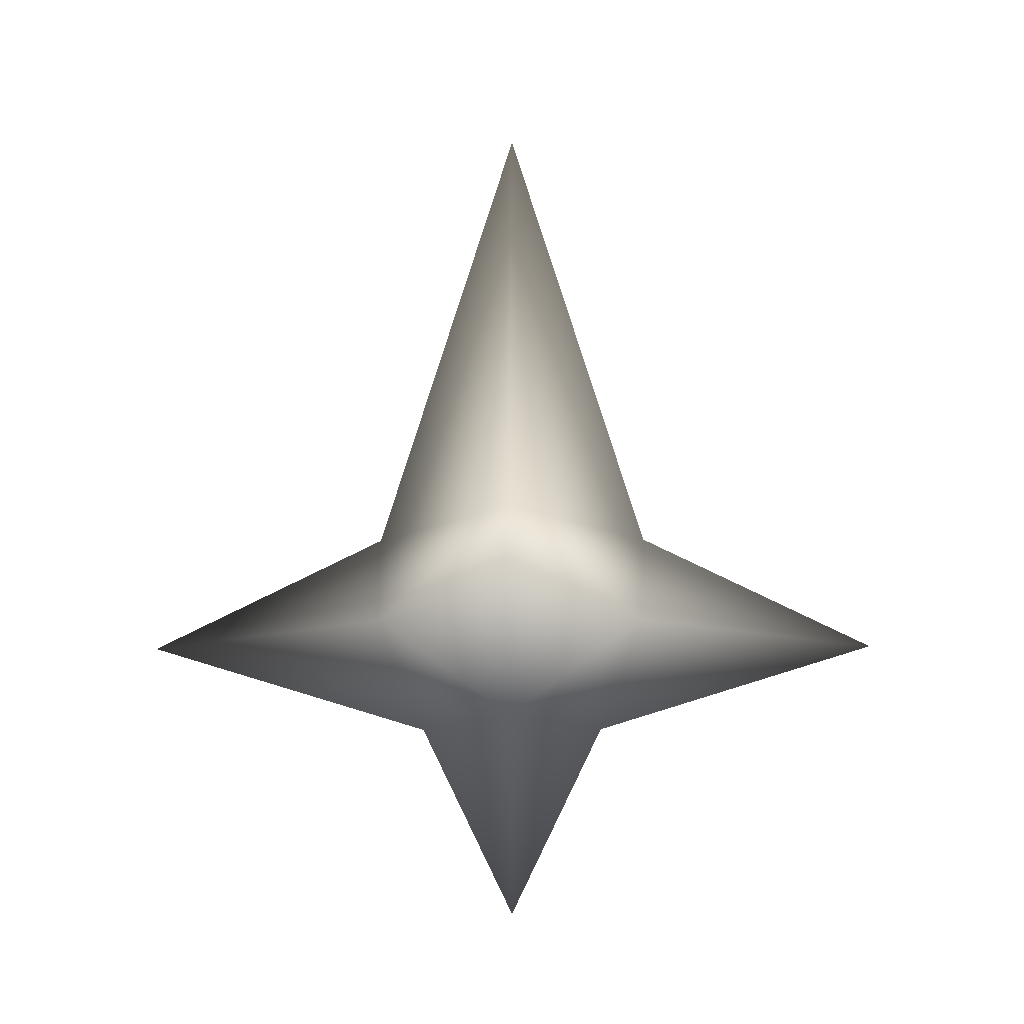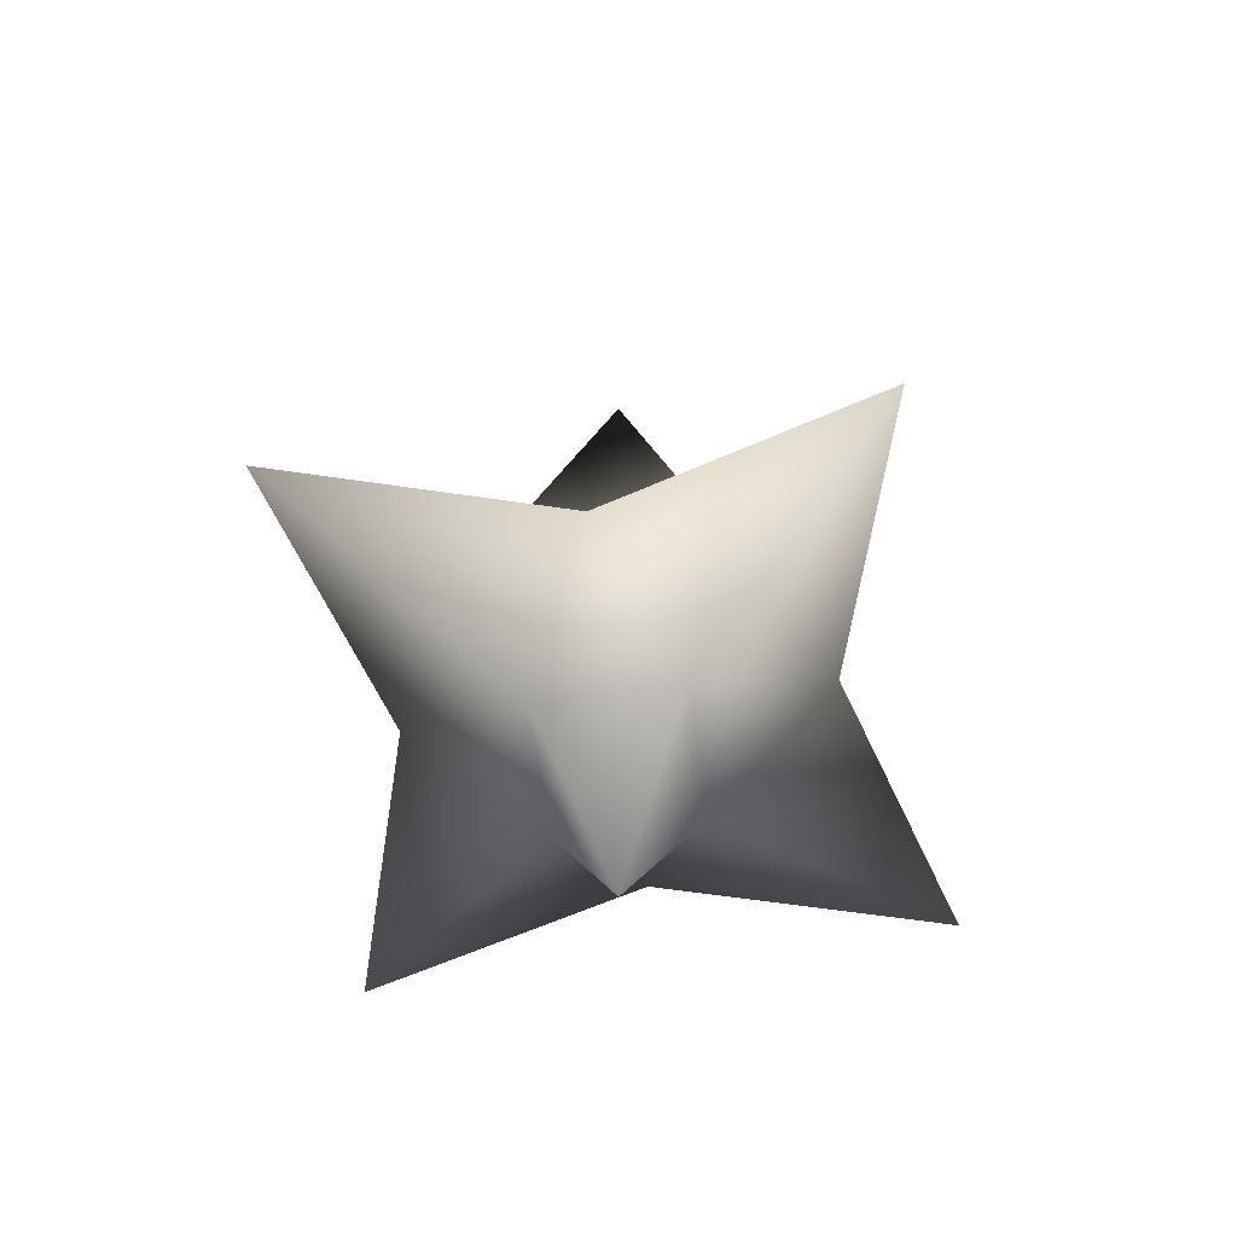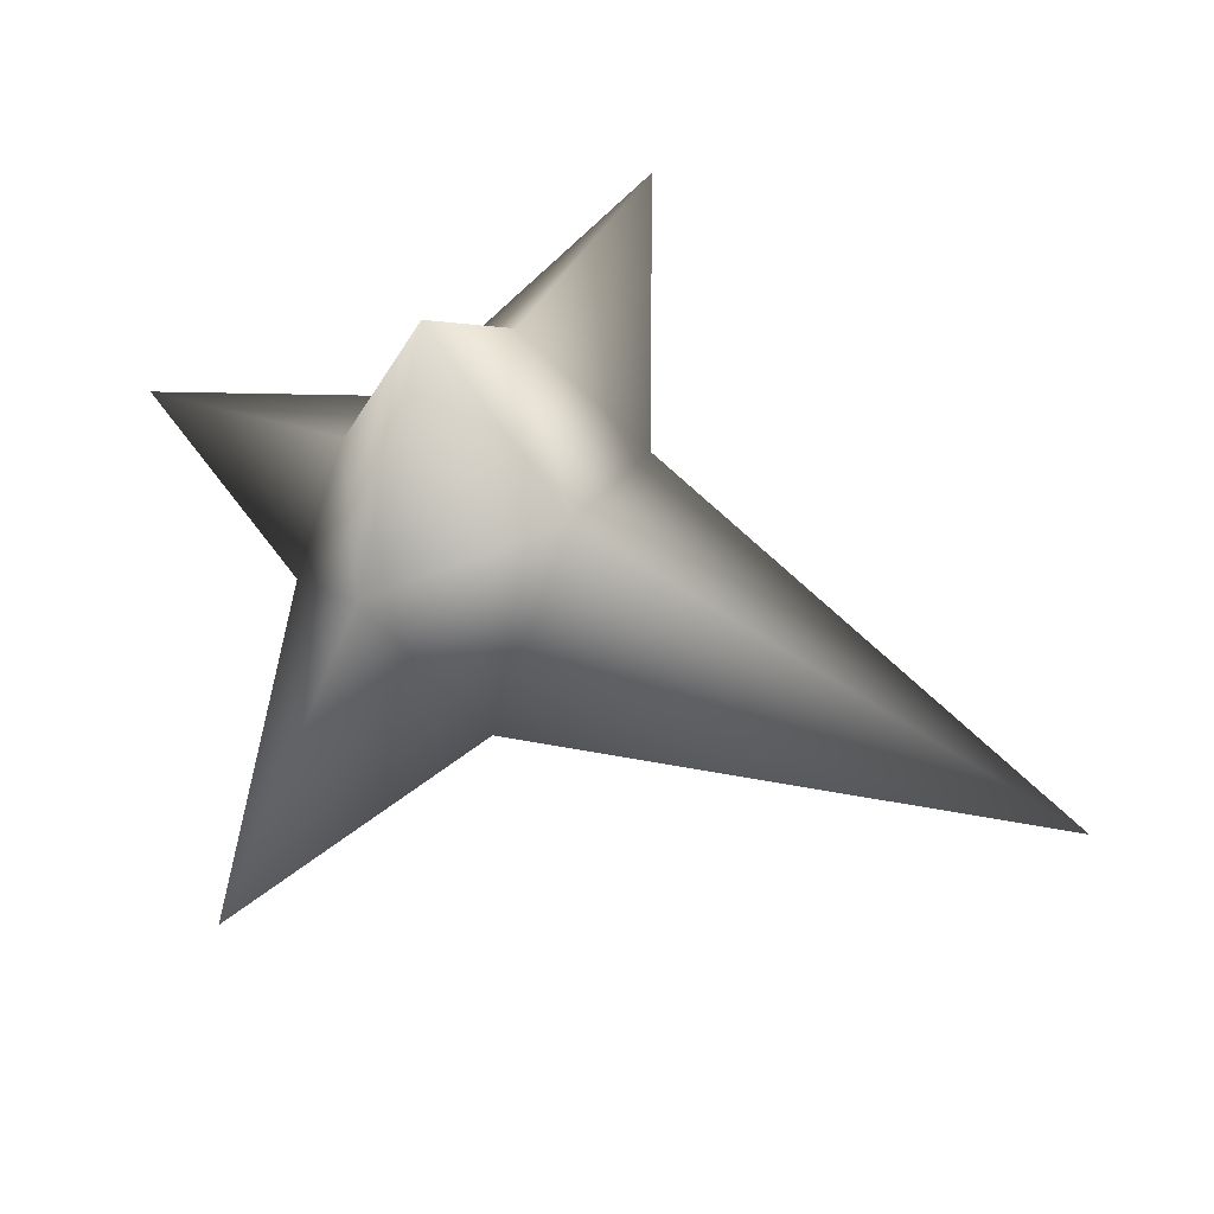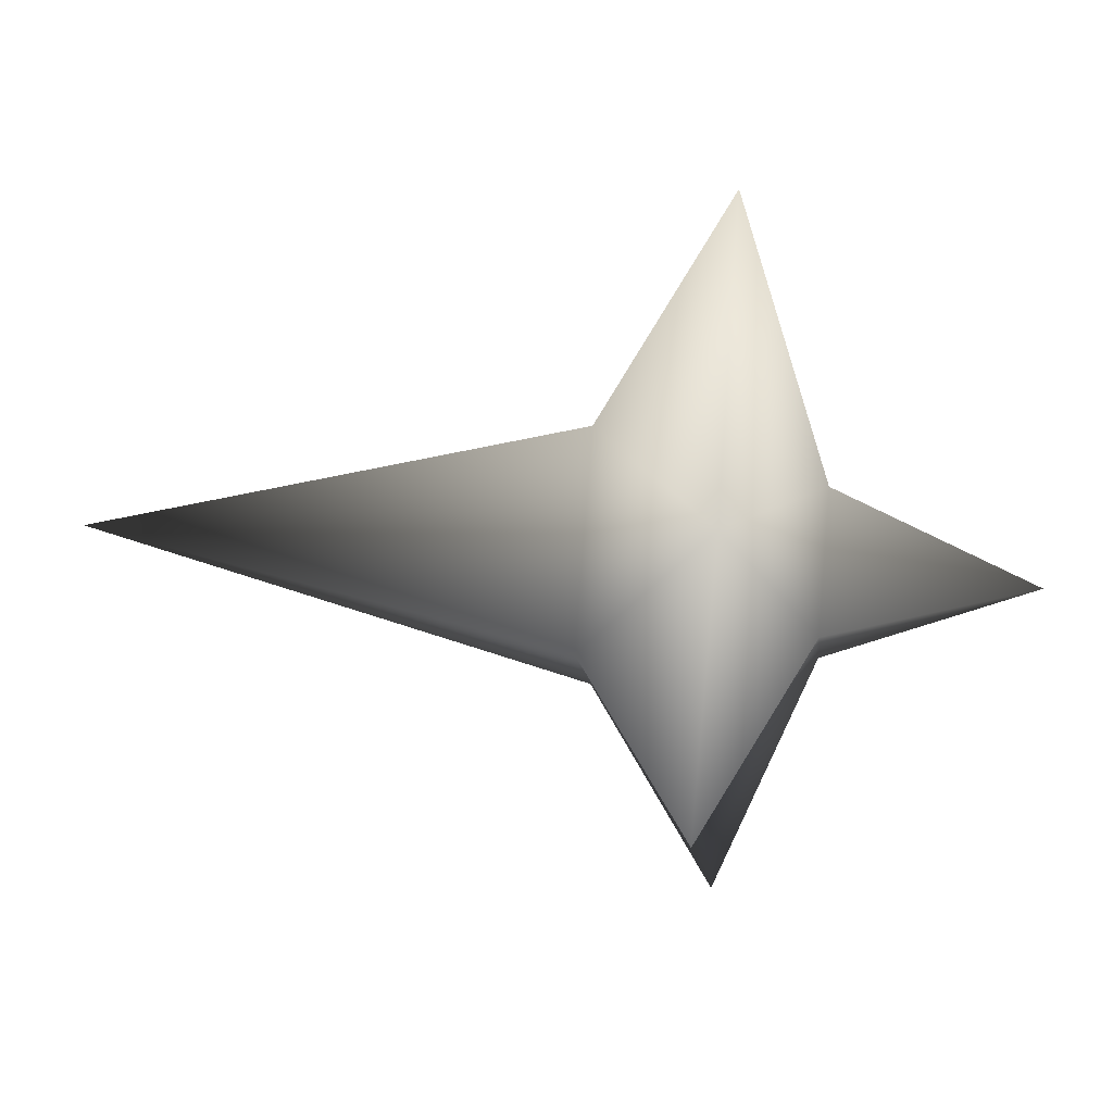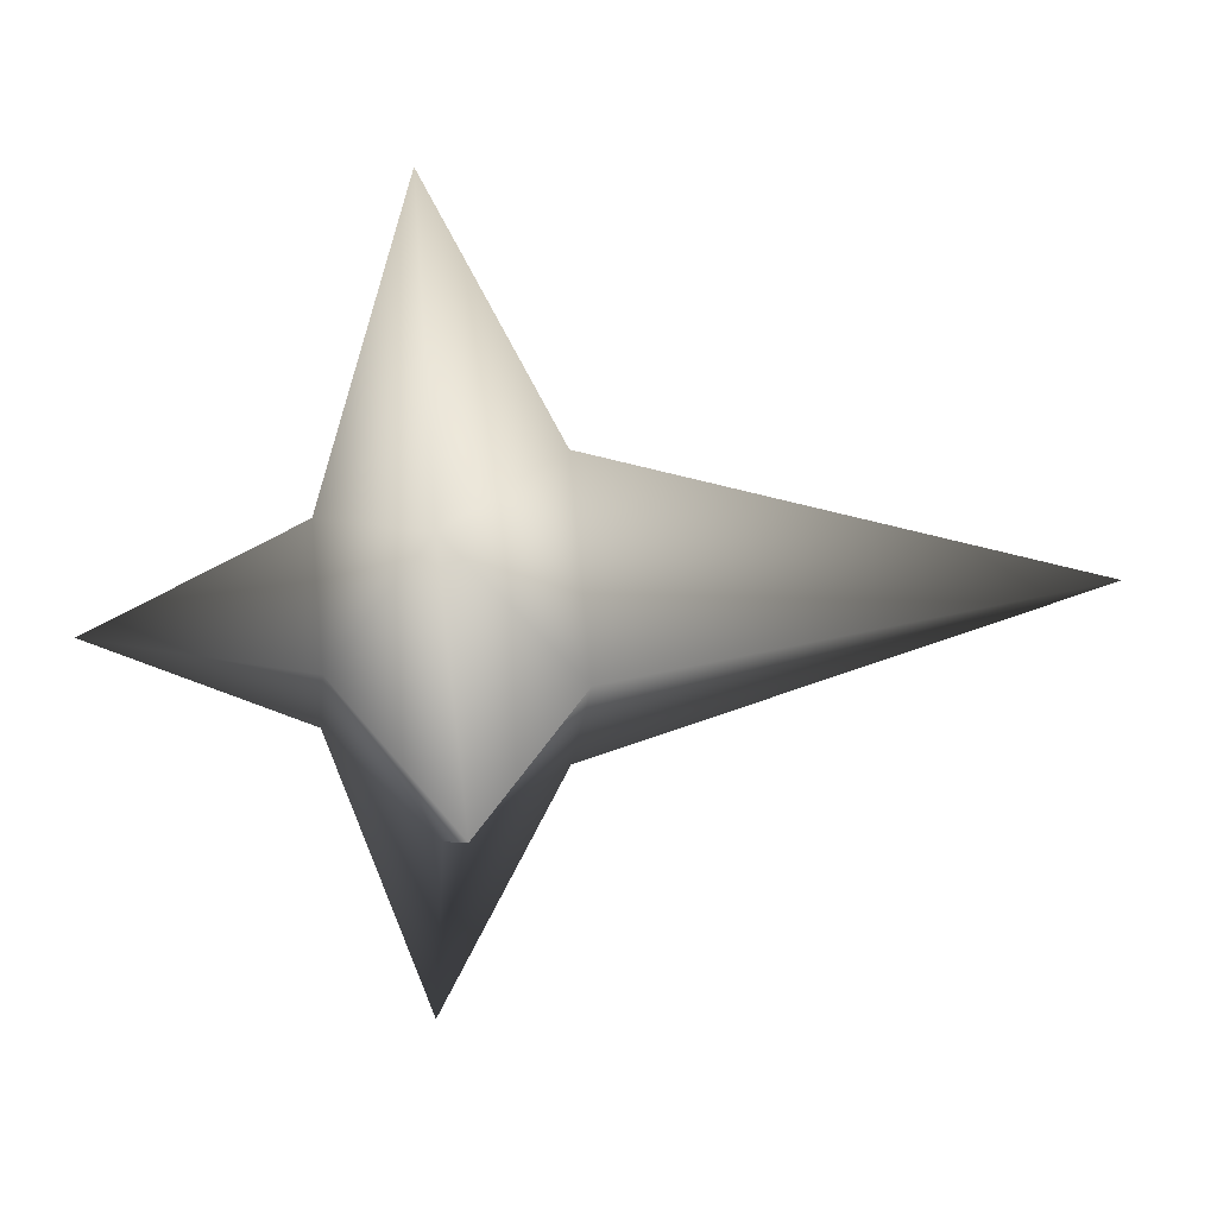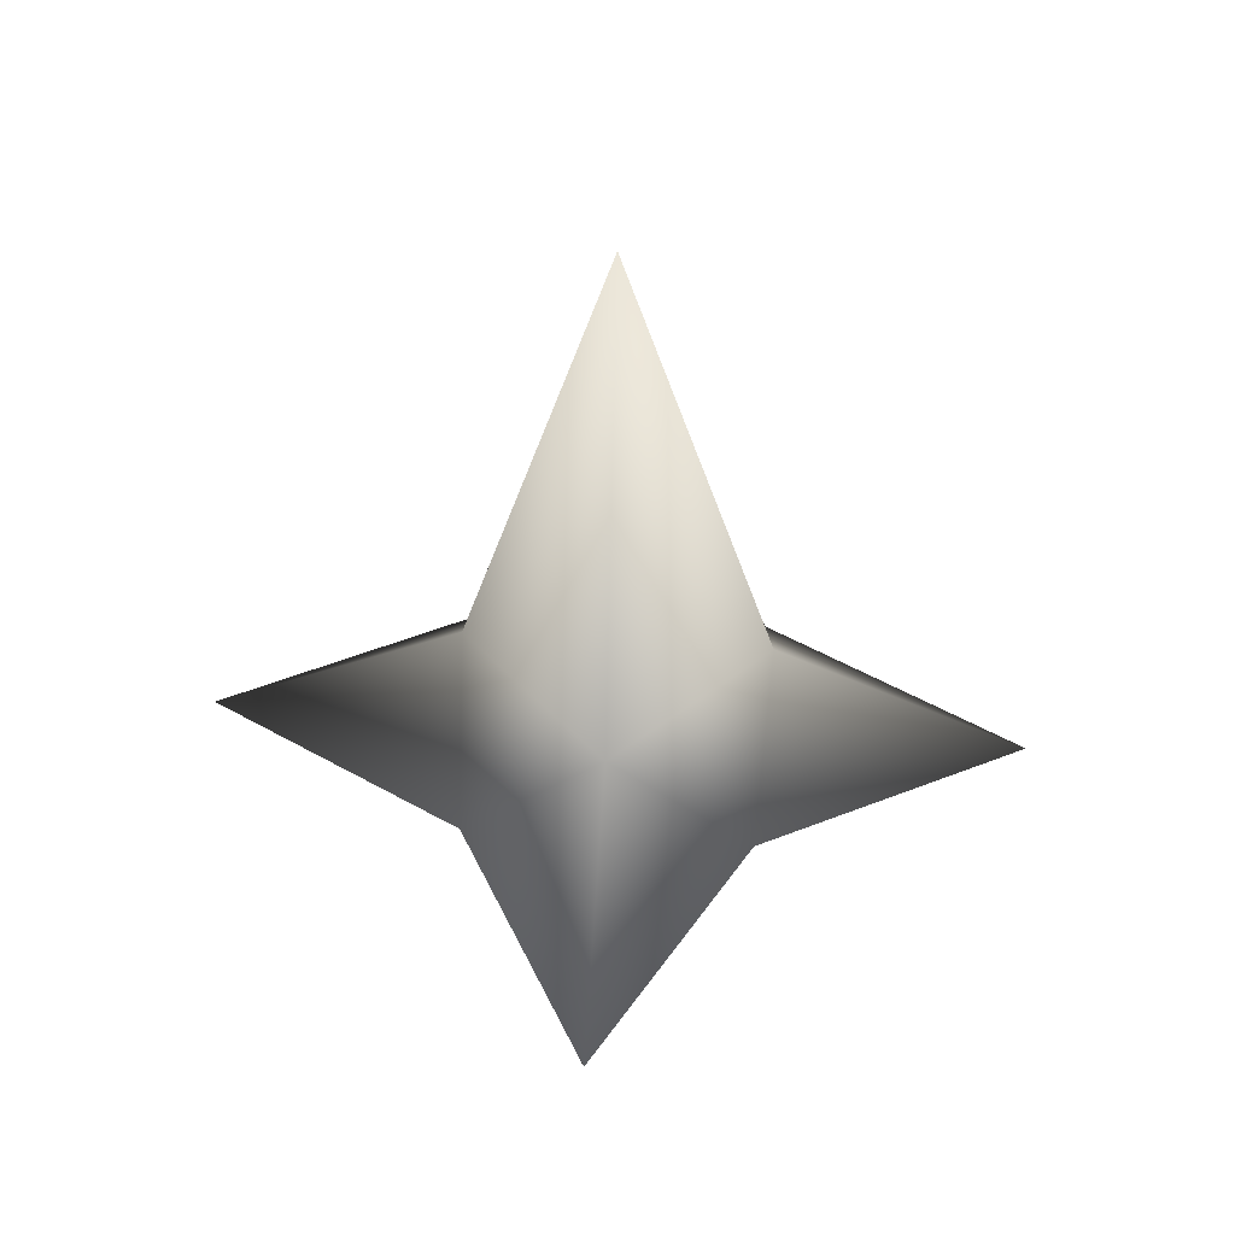
<metadata>
{"format":"obj","ext":"obj","renderer":"f3d","projection":"perspective","resolution":1024,"background":"white","views":[{"elev":-15.1,"azim":-178.9,"up":"+Y"},{"elev":-60.2,"azim":-37.1,"up":"+Y"},{"elev":67.8,"azim":117.0,"up":"+Z"},{"elev":35.5,"azim":-83.5,"up":"+Z"},{"elev":24.7,"azim":82.5,"up":"+Z"},{"elev":47.9,"azim":-175.7,"up":"+Y"}]}
</metadata>
<code>
o Disgust_fly:group_Disgust_fly:pasted__pCube1_Disgust_fly:po.000
v -0.4172 -0.2335 0.4646
v 0.005817 0.1412 0.4901
v -0.4427 0.1412 0.04159
v -0.2909 -0.5138 0.04159
v 0.005817 -0.5138 0.3383
v -0.4172 -0.2335 -0.3814
v 0.005817 -0.5138 -0.2552
v 0.4543 0.1412 0.04159
v 0.005817 0.1412 -0.4069
v 0.005817 1.608 0.04159
v -1.198 -0.2335 0.04159
v 0.4288 -0.2335 -0.3814
v 0.4288 -0.2335 0.4646
v 0.3026 -0.5138 0.04159
v 0.005817 -1.126 0.04159
v 0.005817 -0.2335 -1.163
v 1.21 -0.2335 0.04159
v 0.005817 -0.2335 1.246
f 1 2 3
f 4 5 1
f 6 7 4
f 8 9 10
f 9 3 10
f 8 10 2
f 10 3 2
f 3 6 11
f 8 12 9
f 13 8 2
f 12 14 7
f 14 13 5
f 5 4 15
f 14 5 15
f 14 15 7
f 15 4 7
f 12 7 16
f 12 16 9
f 16 6 9
f 7 6 16
f 11 6 4
f 12 17 14
f 17 13 14
f 8 13 17
f 12 8 17
f 3 9 6
f 13 18 5
f 18 1 5
f 2 1 18
f 13 2 18
f 1 11 4
f 1 3 11

</code>
